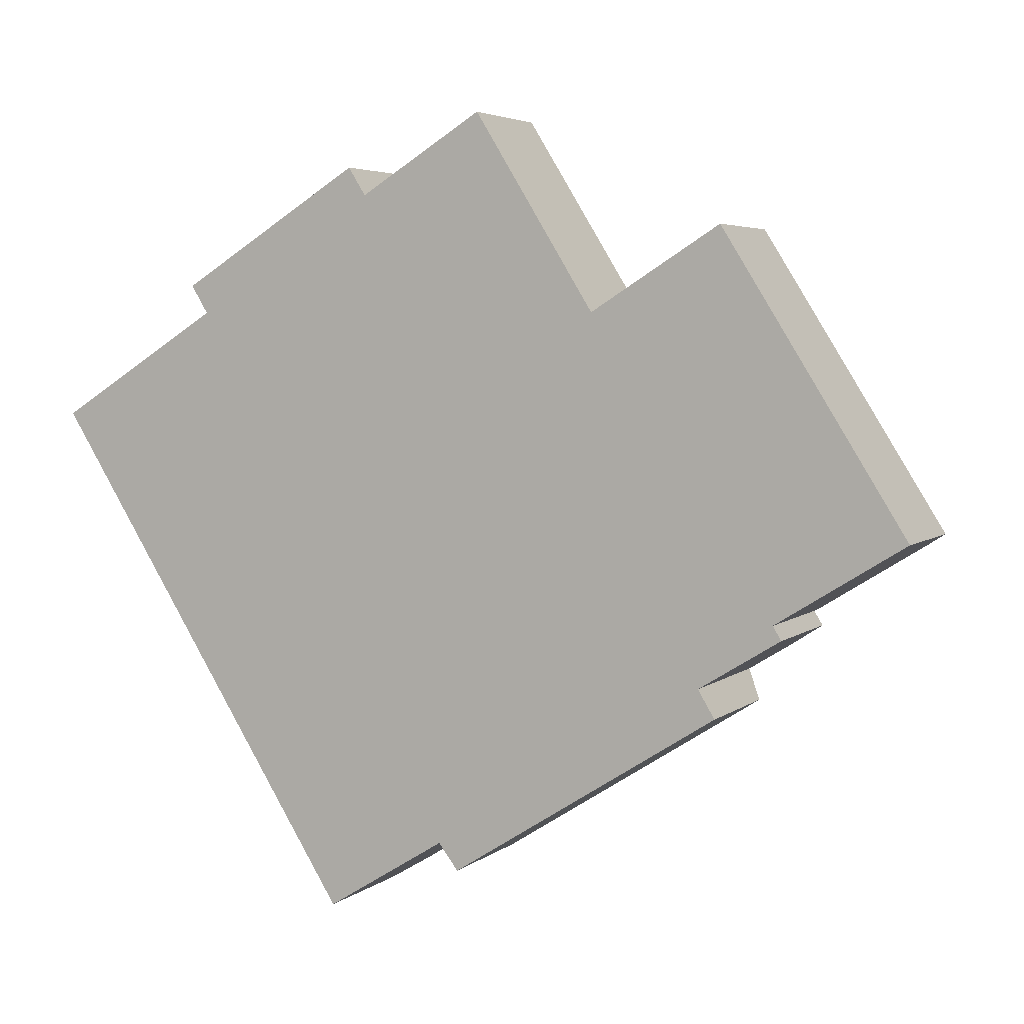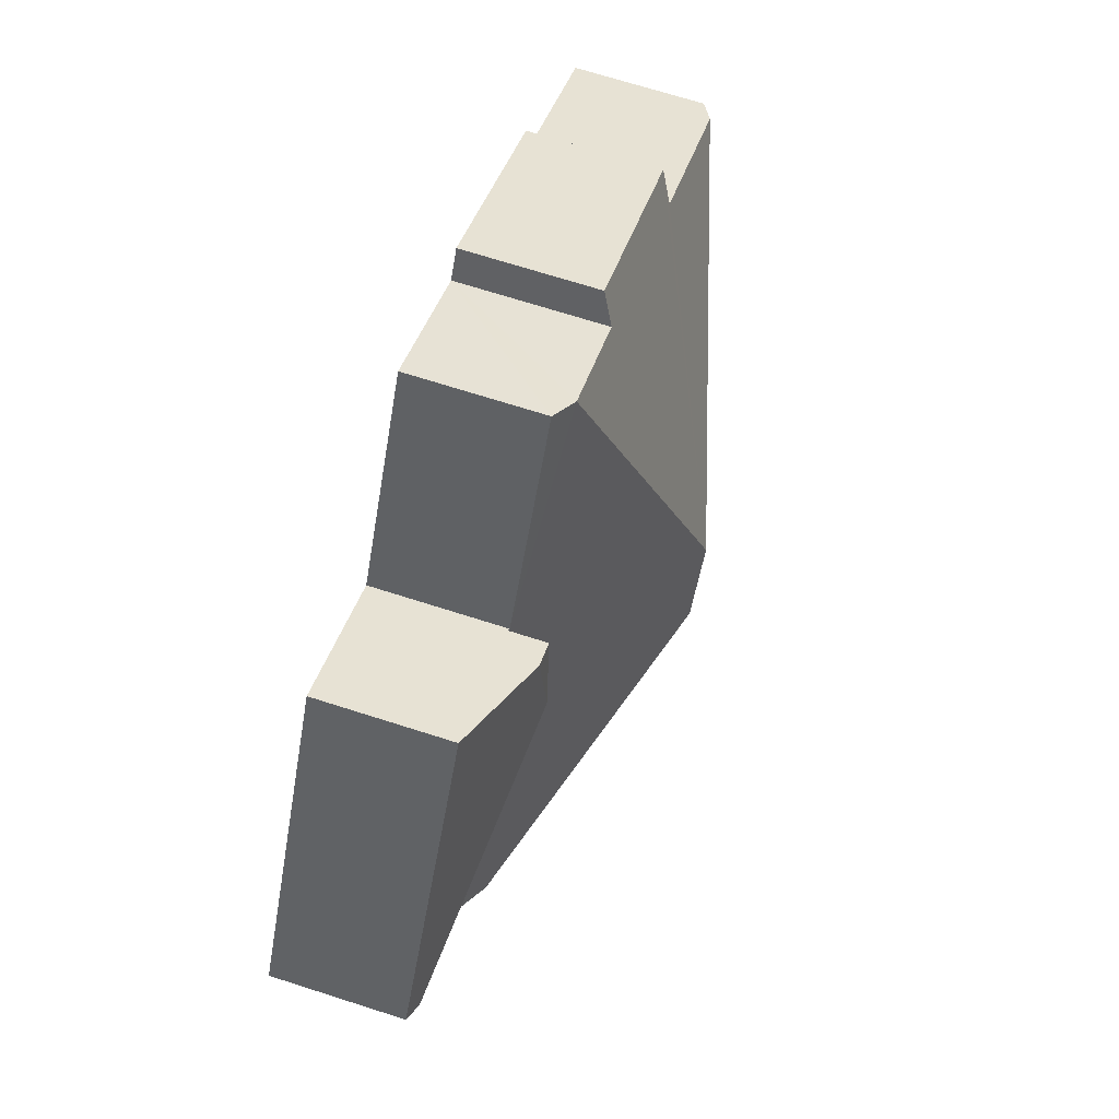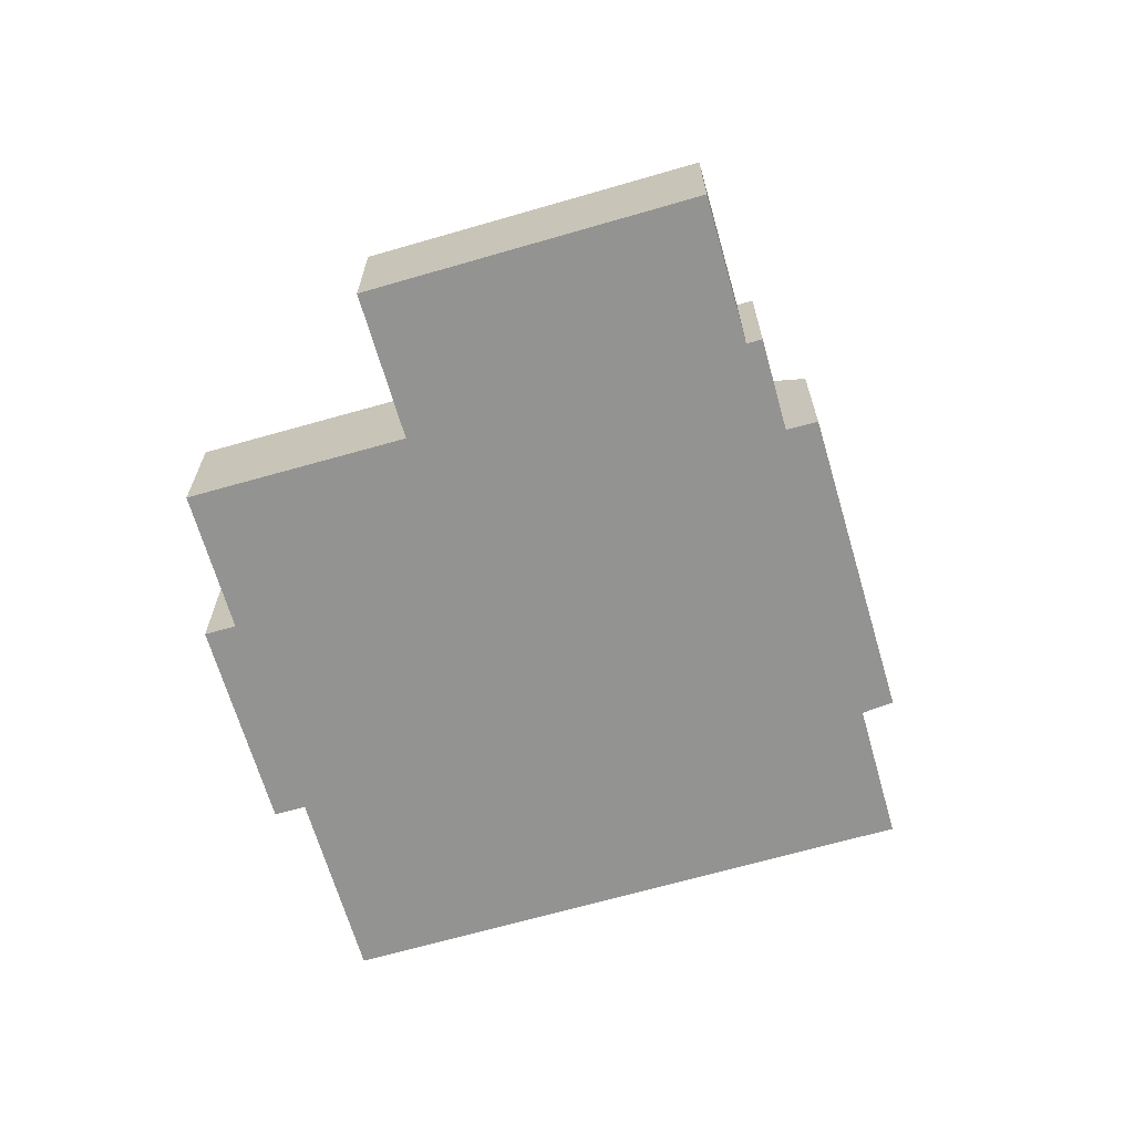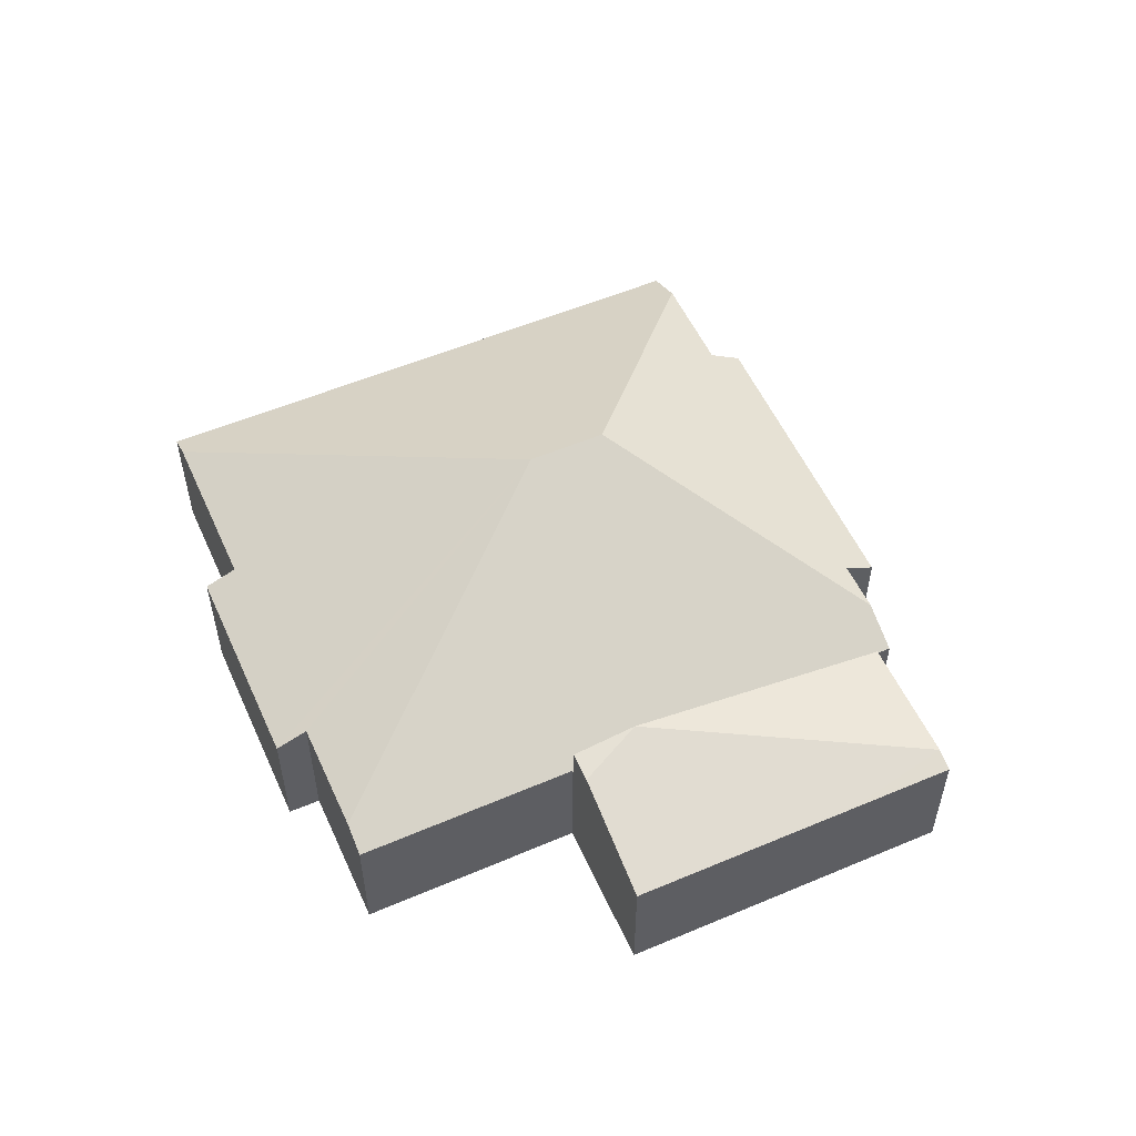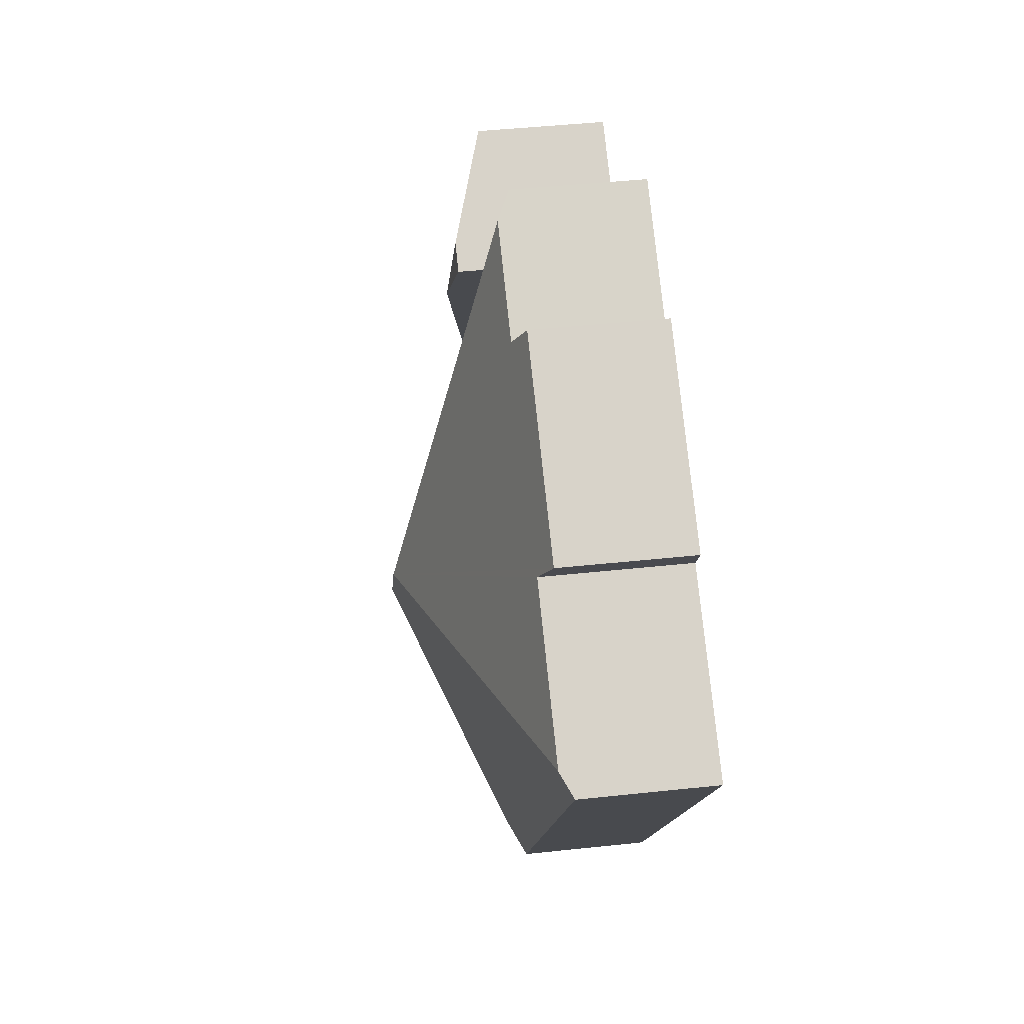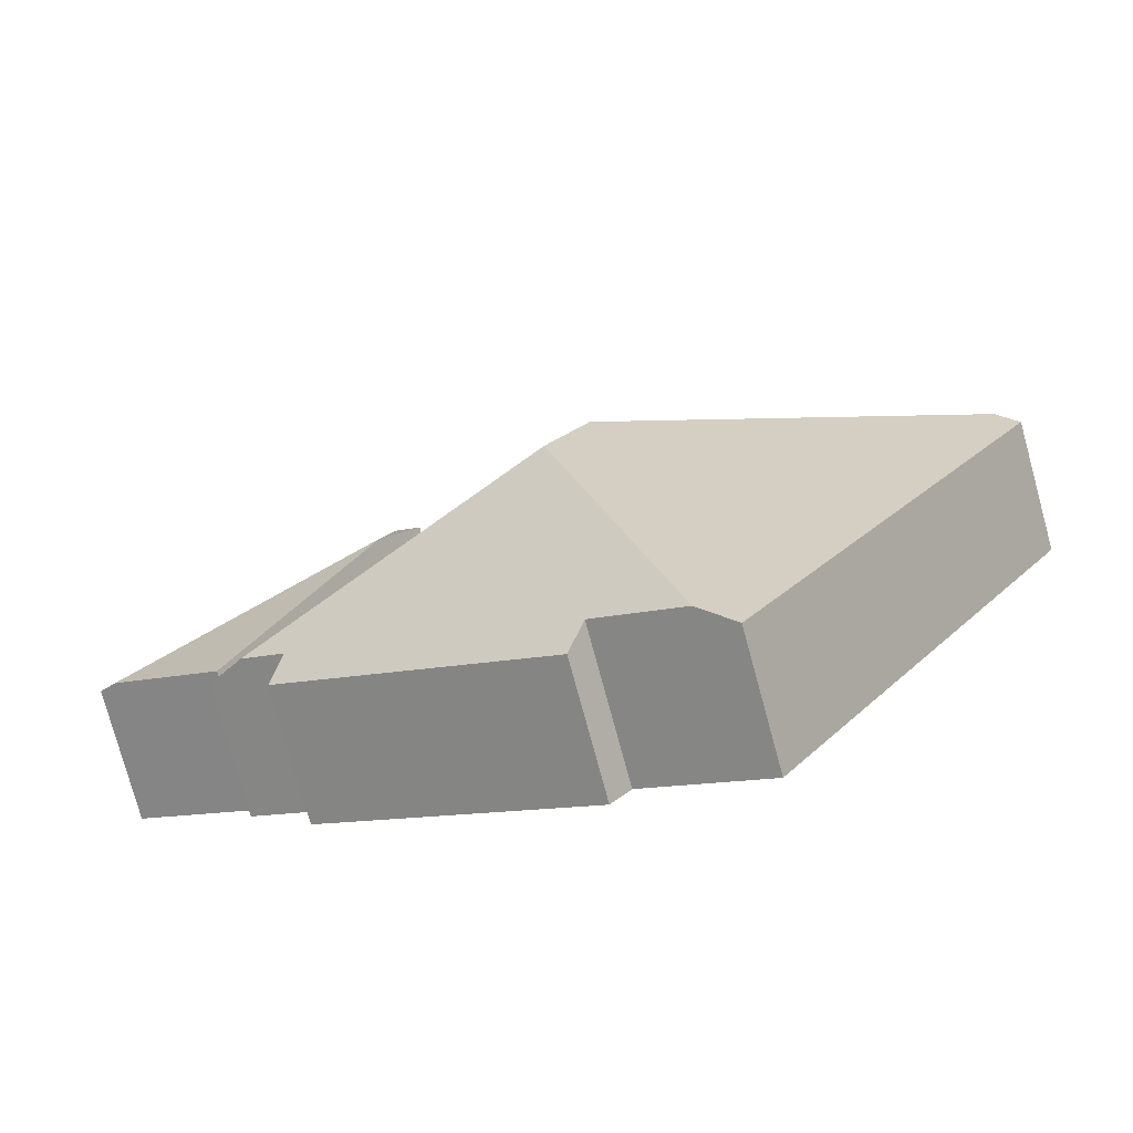
<metadata>
{"format":"obj","ext":"obj","renderer":"f3d","projection":"perspective","resolution":1024,"background":"white","views":[{"elev":4.4,"azim":24.7,"up":"+Z"},{"elev":70.4,"azim":107.7,"up":"+Z"},{"elev":-66.7,"azim":74.1,"up":"+Y"},{"elev":54.8,"azim":33.8,"up":"+Y"},{"elev":45.1,"azim":-97.1,"up":"+Z"},{"elev":-78.1,"azim":-164.7,"up":"+Z"}]}
</metadata>
<code>
v  15.72 3.181 1.232
v  14.79 3.211 2.593
v  14.85 3.181 2.629
v  11.2 3.526 7.012
v  11.81 3.198 7.396
v  9.847 6.38 -2.888
v  19.38 3.181 -4.594
v  10.91 6.38 -4.582
v  19.34 3.203 -4.62
v  18.61 3.703 -5.542
v  19.55 3.203 -4.961
v  17.52 3.707 -6.207
v  17.94 3.265 -6.898
v  11.24 3.233 -11.13
v  10.75 3.677 -10.49
v  8.592 3.687 -11.82
v  0.538 3.521 0.338
v  7.745 3.226 -12.34
v  0 3.226 1.975e-16
v  4.166 3.518 2.616
v  3.742 3.216 3.305
v  8.316 3.22 6.17
v  8.745 3.522 5.484
v  8.745 -3.358e-16 5.484
v  11.81 -4.529e-16 7.396
v  11.2 -4.294e-16 7.012
v  14.79 -1.588e-16 2.593
v  14.85 -1.61e-16 2.629
v  0 0 0
v  4.166 -1.602e-16 2.616
v  0.538 -2.07e-17 0.338
v  8.316 -3.778e-16 6.17
v  3.742 -2.024e-16 3.305
v  15.72 -7.544e-17 1.232
v  19.38 2.813e-16 -4.594
v  19.34 2.829e-16 -4.62
v  19.55 3.038e-16 -4.961
v  17.52 3.801e-16 -6.207
v  17.94 4.224e-16 -6.898
v  18.61 3.393e-16 -5.542
v  11.24 6.818e-16 -11.13
v  10.75 6.421e-16 -10.49
v  7.745 7.556e-16 -12.34
v  8.592 7.236e-16 -11.82
v  22.1 3.375 -2.908
v  21.04 3.22 -0.244
v  22.54 3.22 -2.635
v  15.72 4.33 1.232
v  17.99 3.22 4.606
v  15.5 4.101 3.037
v  19.38 3.376 -4.594
v  14.85 4.101 2.629
v  15.5 -1.86e-16 3.037
v  17.99 -2.82e-16 4.606
v  21.04 1.494e-17 -0.244
v  22.54 1.613e-16 -2.635
v  22.1 1.781e-16 -2.908
g defaultobject
f 1 2 3
f 2 4 5
f 4 2 6
f 6 2 1
f 6 1 7
f 6 7 8
f 8 7 9
f 8 9 10
f 10 9 11
f 12 8 10
f 8 12 13
f 8 13 14
f 8 14 15
f 16 8 15
f 17 18 19
f 18 17 6
f 18 6 16
f 16 6 8
f 20 6 17
f 6 20 21
f 6 21 22
f 6 22 23
f 4 6 23
f 24 4 23
f 4 24 5
f 5 24 25
f 25 24 26
f 27 3 2
f 3 27 28
f 19 20 17
f 20 19 29
f 20 29 30
f 30 29 31
f 21 32 22
f 32 21 33
f 5 27 2
f 27 5 25
f 28 1 3
f 1 28 7
f 7 28 34
f 7 34 35
f 36 11 9
f 11 36 37
f 38 13 12
f 13 38 39
f 22 24 23
f 24 22 32
f 7 36 9
f 36 7 35
f 11 12 10
f 12 11 37
f 12 37 38
f 38 37 40
f 39 14 13
f 14 39 41
f 42 16 15
f 16 42 18
f 18 42 43
f 43 42 44
f 14 42 15
f 42 14 41
f 43 19 18
f 19 43 29
f 30 21 20
f 21 30 33
f 34 27 35
f 27 34 28
f 44 29 43
f 29 44 31
f 31 44 42
f 31 42 30
f 30 42 41
f 30 41 39
f 30 39 33
f 33 39 24
f 24 39 38
f 24 38 26
f 26 38 40
f 26 40 37
f 26 37 27
f 26 27 25
f 27 37 36
f 27 36 35
f 32 33 24
f 45 46 47
f 46 45 48
f 46 48 49
f 49 48 50
f 48 45 51
f 50 48 52
f 52 49 50
f 49 52 28
f 49 28 53
f 49 53 54
f 54 46 49
f 46 54 55
f 46 55 47
f 47 55 56
f 47 51 45
f 51 47 56
f 51 56 35
f 35 56 57
f 35 48 51
f 48 35 34
f 48 34 52
f 52 34 28
f 55 57 56
f 57 55 35
f 35 55 34
f 34 55 54
f 34 54 53
f 34 53 28

</code>
